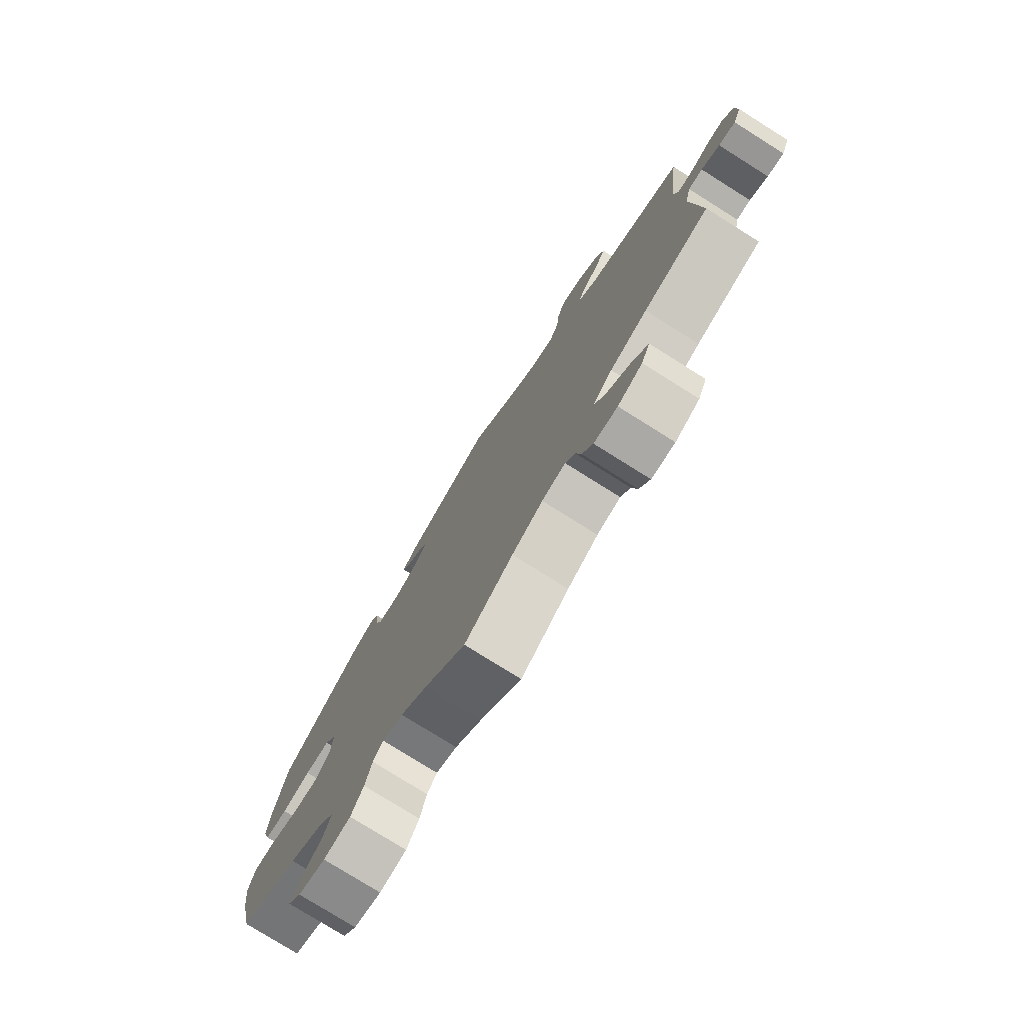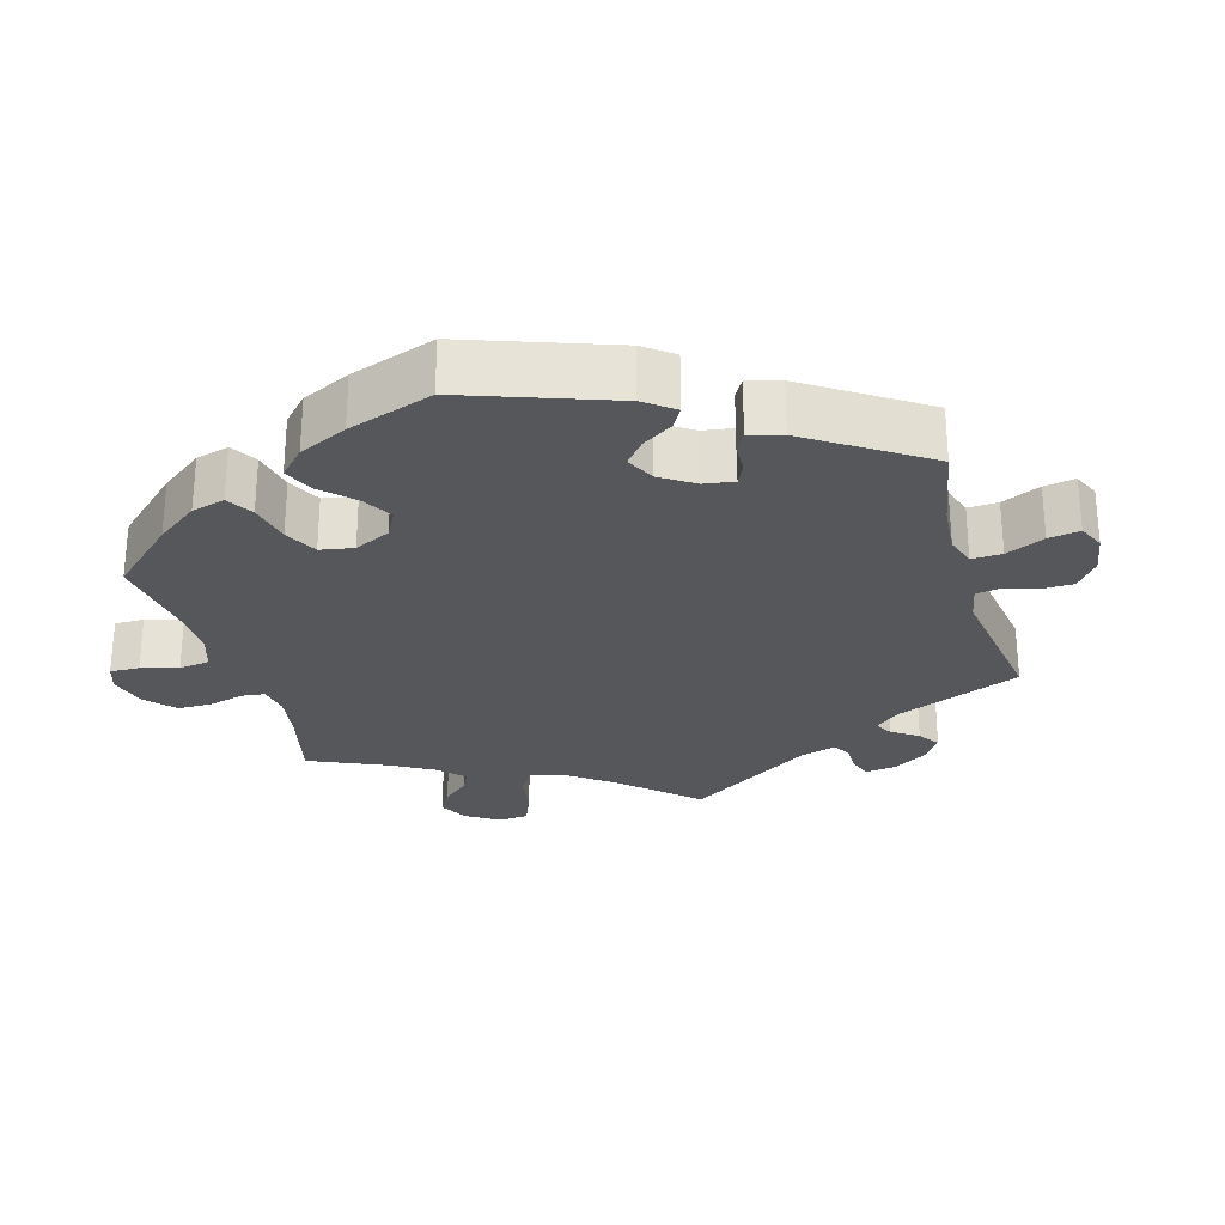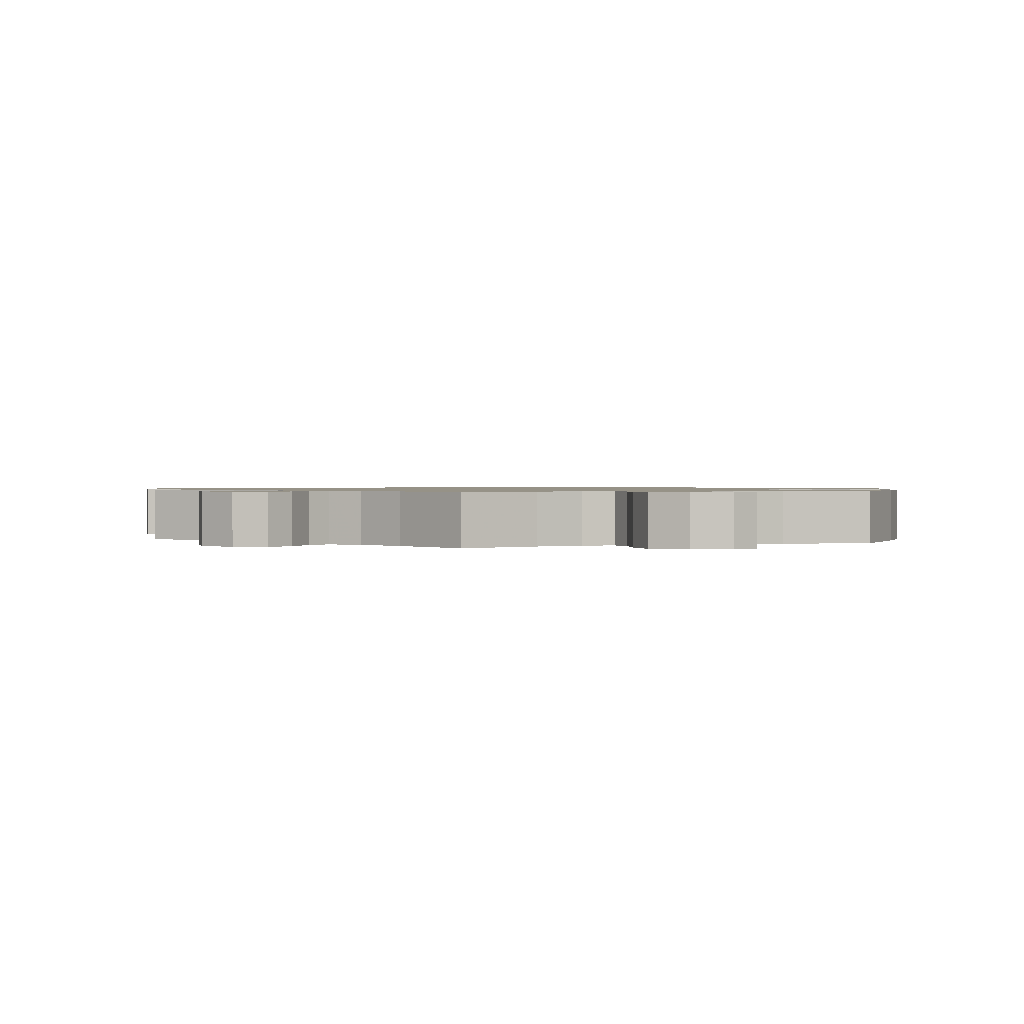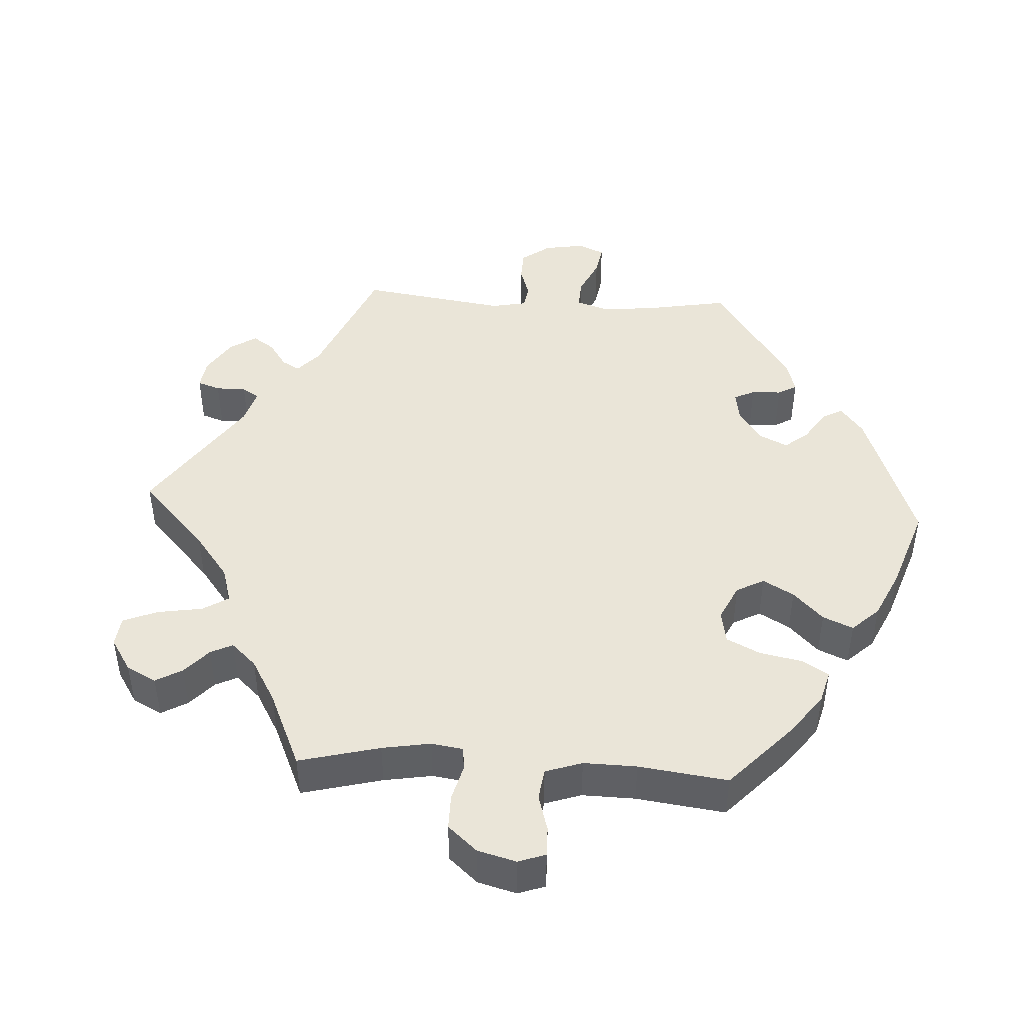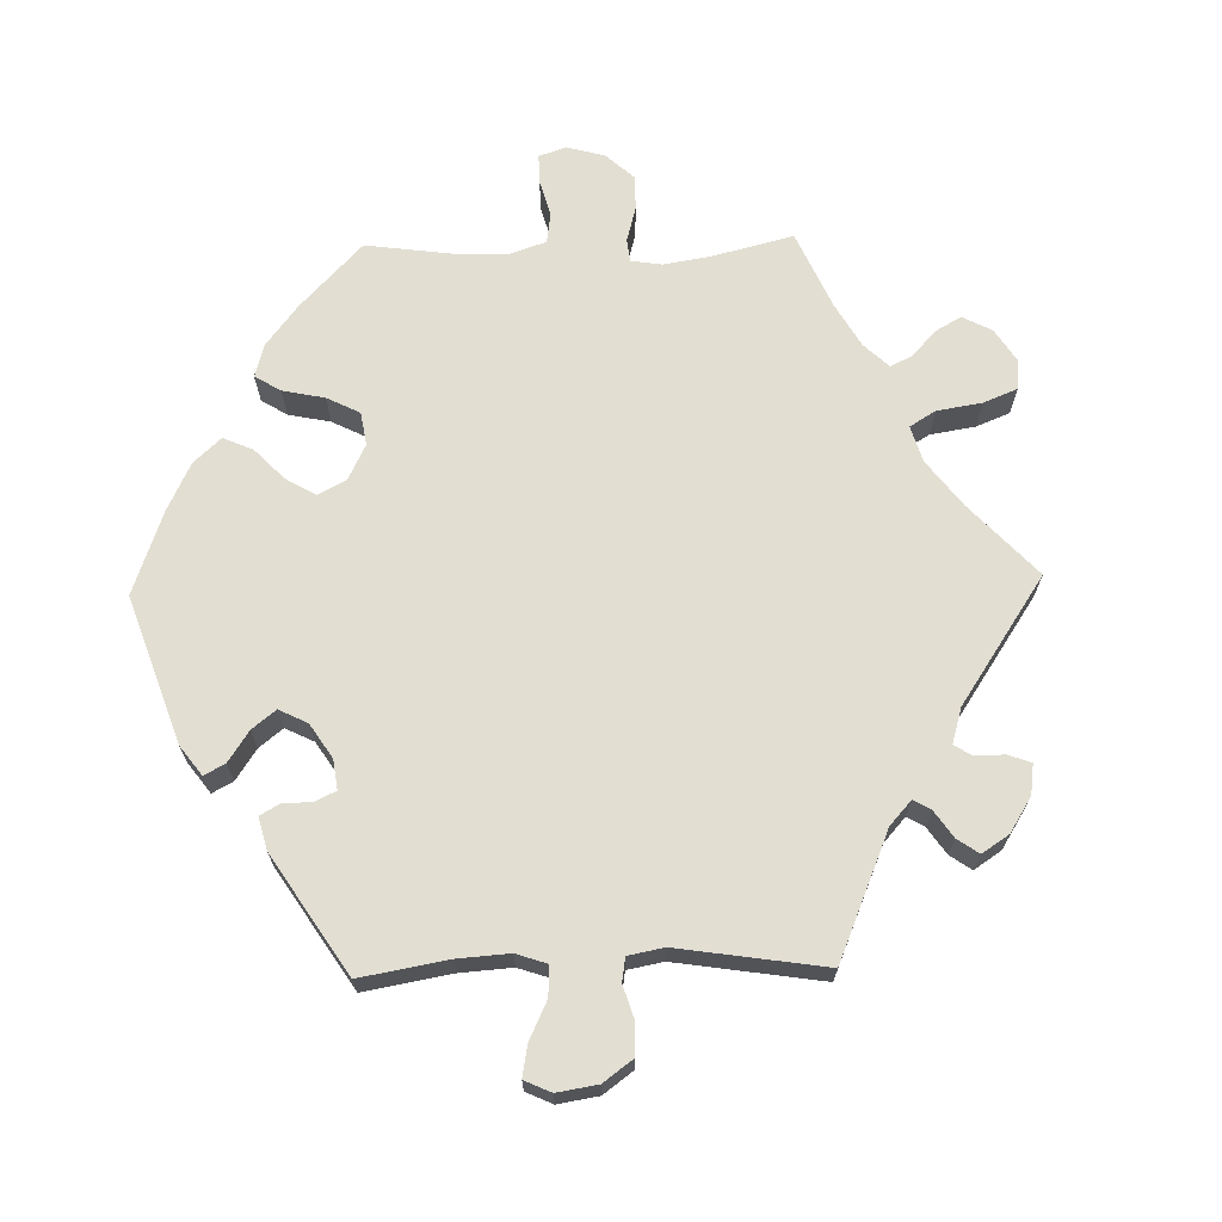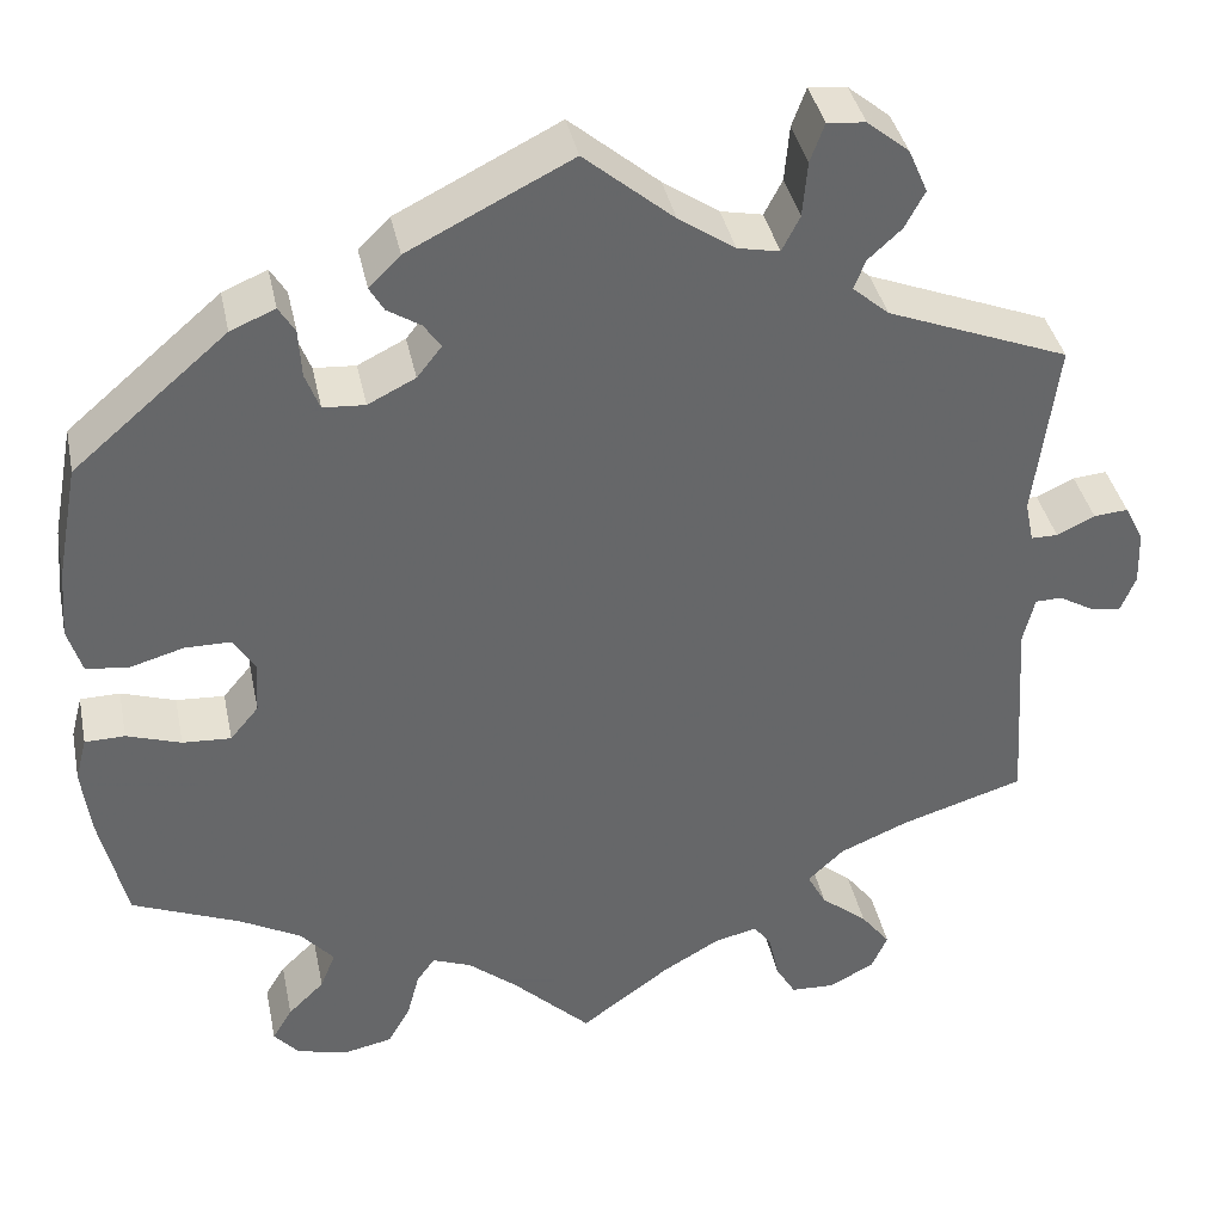
<metadata>
{"format":"obj","ext":"obj","renderer":"f3d","projection":"perspective","resolution":1024,"background":"white","views":[{"elev":-77.6,"azim":57.9,"up":"+Z"},{"elev":-26.9,"azim":-44.1,"up":"+Y"},{"elev":1.0,"azim":-170.1,"up":"+Y"},{"elev":44.8,"azim":-146.7,"up":"+Y"},{"elev":67.9,"azim":28.6,"up":"+Y"},{"elev":38.5,"azim":-11.6,"up":"+Z"}]}
</metadata>
<code>
v 0.477 0.07 0.103
v 0.486 0.07 0.059
v 0.514 0.07 0.059
v 0.554 0.07 0.078
v 0.59 0.07 0.081
v 0.61 0.07 0.041
v 0.612 0.07 -0.016
v 0.596 0.07 -0.055
v 0.563 0.07 -0.049
v 0.527 0.07 -0.028
v 0.499 0.07 -0.029
v 0.487 0.07 -0.079
v 0.501 0.07 -0.289
v 0.372 0.07 -0.329
v 0.299 0.07 -0.36
v 0.261 0.07 -0.396
v 0.281 0.07 -0.433
v 0.33 0.07 -0.473
v 0.361 0.07 -0.513
v 0.344 0.07 -0.551
v 0.296 0.07 -0.576
v 0.25 0.07 -0.574
v 0.229 0.07 -0.538
v 0.219 0.07 -0.491
v 0.2 0.07 -0.463
v 0.154 0.07 -0.474
v 0.094 0.07 -0.509
v 0 0.07 -0.578
v -0.082 0.07 -0.498
v -0.134 0.07 -0.455
v -0.175 0.07 -0.439
v -0.194 0.07 -0.465
v -0.207 0.07 -0.514
v -0.231 0.07 -0.556
v -0.283 0.07 -0.567
v -0.336 0.07 -0.553
v -0.362 0.07 -0.523
v -0.341 0.07 -0.488
v -0.303 0.07 -0.451
v -0.287 0.07 -0.411
v -0.322 0.07 -0.371
v -0.386 0.07 -0.336
v -0.5 0.07 -0.289
v -0.528 0.07 -0.169
v -0.537 0.07 -0.097
v -0.525 0.07 -0.051
v -0.483 0.07 -0.05
v -0.426 0.07 -0.069
v -0.375 0.07 -0.072
v -0.345 0.07 -0.036
v -0.341 0.07 0.019
v -0.364 0.07 0.056
v -0.413 0.07 0.056
v -0.469 0.07 0.04
v -0.514 0.07 0.045
v -0.529 0.07 0.094
v -0.523 0.07 0.167
v -0.5 0.07 0.289
v -0.338 0.07 0.428
v -0.291 0.07 0.448
v -0.274 0.07 0.42
v -0.271 0.07 0.369
v -0.256 0.07 0.33
v -0.212 0.07 0.327
v -0.162 0.07 0.352
v -0.136 0.07 0.385
v -0.154 0.07 0.411
v -0.189 0.07 0.433
v -0.204 0.07 0.459
v -0.171 0.07 0.492
v 0 0.07 0.578
v 0.094 0.07 0.499
v 0.153 0.07 0.459
v 0.197 0.07 0.45
v 0.216 0.07 0.487
v 0.221 0.07 0.545
v 0.236 0.07 0.586
v 0.276 0.07 0.582
v 0.32 0.07 0.546
v 0.34 0.07 0.5
v 0.319 0.07 0.461
v 0.284 0.07 0.429
v 0.272 0.07 0.398
v 0.31 0.07 0.365
v 0.501 0.07 0.29
v 0.477 0 0.103
v 0.486 0 0.059
v 0.514 0 0.059
v 0.554 0 0.078
v 0.59 0 0.081
v 0.61 0 0.041
v 0.612 0 -0.016
v 0.596 0 -0.055
v 0.563 0 -0.049
v 0.527 0 -0.028
v 0.499 0 -0.029
v 0.487 0 -0.079
v 0.501 0 -0.289
v 0.372 0 -0.329
v 0.299 0 -0.36
v 0.261 0 -0.396
v 0.281 0 -0.433
v 0.33 0 -0.473
v 0.361 0 -0.513
v 0.344 0 -0.551
v 0.296 0 -0.576
v 0.25 0 -0.574
v 0.229 0 -0.538
v 0.219 0 -0.491
v 0.2 0 -0.463
v 0.154 0 -0.474
v 0.094 0 -0.509
v 0 0 -0.578
v -0.082 0 -0.498
v -0.134 0 -0.455
v -0.175 0 -0.439
v -0.194 0 -0.465
v -0.207 0 -0.514
v -0.231 0 -0.556
v -0.283 0 -0.567
v -0.336 0 -0.553
v -0.362 0 -0.523
v -0.341 0 -0.488
v -0.303 0 -0.451
v -0.287 0 -0.411
v -0.322 0 -0.371
v -0.386 0 -0.336
v -0.5 0 -0.289
v -0.528 0 -0.169
v -0.537 0 -0.097
v -0.525 0 -0.051
v -0.483 0 -0.05
v -0.426 0 -0.069
v -0.375 0 -0.072
v -0.345 0 -0.036
v -0.341 0 0.019
v -0.364 0 0.056
v -0.413 0 0.056
v -0.469 0 0.04
v -0.514 0 0.045
v -0.529 0 0.094
v -0.523 0 0.167
v -0.5 0 0.289
v -0.338 0 0.428
v -0.291 0 0.448
v -0.274 0 0.42
v -0.271 0 0.369
v -0.256 0 0.33
v -0.212 0 0.327
v -0.162 0 0.352
v -0.136 0 0.385
v -0.154 0 0.411
v -0.189 0 0.433
v -0.204 0 0.459
v -0.171 0 0.492
v 0 0 0.578
v 0.094 0 0.499
v 0.153 0 0.459
v 0.197 0 0.45
v 0.216 0 0.487
v 0.221 0 0.545
v 0.236 0 0.586
v 0.276 0 0.582
v 0.32 0 0.546
v 0.34 0 0.5
v 0.319 0 0.461
v 0.284 0 0.429
v 0.272 0 0.398
v 0.31 0 0.365
v 0.501 0 0.29
f 84 85 1
f 83 84 1 2
f 79 80 81 82
f 79 82 83
f 78 79 83
f 75 76 77 78
f 74 75 78 83
f 73 74 83 2
f 69 70 71 72
f 67 68 69 72
f 66 67 72 73
f 65 66 73 2
f 59 60 61 62
f 59 62 63
f 58 59 63
f 57 58 63 64
f 53 54 55 56
f 52 53 56 57
f 45 46 47 48
f 45 48 49
f 42 43 44 45
f 41 42 45 49
f 40 41 49 50
f 36 37 38 39
f 36 39 40
f 35 36 40
f 32 33 34 35
f 31 32 35 40
f 27 28 29
f 26 27 29 30
f 25 26 30 31
f 21 22 23 24
f 21 24 25
f 20 21 25
f 17 18 19 20
f 16 17 20 25
f 12 13 14
f 11 12 14 15
f 7 8 9 10
f 7 10 11
f 6 7 11
f 3 4 5 6
f 2 3 6 11
f 52 57 64 65
f 51 52 65 2
f 16 25 31 40
f 16 40 50 51
f 15 16 51
f 2 11 15 51
f 86 170 169
f 87 86 169 168
f 167 166 165 164
f 168 167 164
f 168 164 163
f 163 162 161 160
f 168 163 160 159
f 87 168 159 158
f 157 156 155 154
f 157 154 153 152
f 158 157 152 151
f 87 158 151 150
f 147 146 145 144
f 148 147 144
f 148 144 143
f 149 148 143 142
f 141 140 139 138
f 142 141 138 137
f 133 132 131 130
f 134 133 130
f 130 129 128 127
f 134 130 127 126
f 135 134 126 125
f 124 123 122 121
f 125 124 121
f 125 121 120
f 120 119 118 117
f 125 120 117 116
f 114 113 112
f 115 114 112 111
f 116 115 111 110
f 109 108 107 106
f 110 109 106
f 110 106 105
f 105 104 103 102
f 110 105 102 101
f 99 98 97
f 100 99 97 96
f 95 94 93 92
f 96 95 92
f 96 92 91
f 91 90 89 88
f 96 91 88 87
f 150 149 142 137
f 87 150 137 136
f 125 116 110 101
f 136 135 125 101
f 136 101 100
f 136 100 96 87
f 1 86 87 2
f 2 87 88 3
f 3 88 89 4
f 4 89 90 5
f 5 90 91 6
f 6 91 92 7
f 7 92 93 8
f 8 93 94 9
f 9 94 95 10
f 10 95 96 11
f 11 96 97 12
f 12 97 98 13
f 13 98 99 14
f 14 99 100 15
f 15 100 101 16
f 16 101 102 17
f 17 102 103 18
f 18 103 104 19
f 19 104 105 20
f 20 105 106 21
f 21 106 107 22
f 22 107 108 23
f 23 108 109 24
f 24 109 110 25
f 25 110 111 26
f 26 111 112 27
f 27 112 113 28
f 28 113 114 29
f 29 114 115 30
f 30 115 116 31
f 31 116 117 32
f 32 117 118 33
f 33 118 119 34
f 34 119 120 35
f 35 120 121 36
f 36 121 122 37
f 37 122 123 38
f 38 123 124 39
f 39 124 125 40
f 40 125 126 41
f 41 126 127 42
f 42 127 128 43
f 43 128 129 44
f 44 129 130 45
f 45 130 131 46
f 46 131 132 47
f 47 132 133 48
f 48 133 134 49
f 49 134 135 50
f 50 135 136 51
f 51 136 137 52
f 52 137 138 53
f 53 138 139 54
f 54 139 140 55
f 55 140 141 56
f 56 141 142 57
f 57 142 143 58
f 58 143 144 59
f 59 144 145 60
f 60 145 146 61
f 61 146 147 62
f 62 147 148 63
f 63 148 149 64
f 64 149 150 65
f 65 150 151 66
f 66 151 152 67
f 67 152 153 68
f 68 153 154 69
f 69 154 155 70
f 70 155 156 71
f 71 156 157 72
f 72 157 158 73
f 73 158 159 74
f 74 159 160 75
f 75 160 161 76
f 76 161 162 77
f 77 162 163 78
f 78 163 164 79
f 79 164 165 80
f 80 165 166 81
f 81 166 167 82
f 82 167 168 83
f 83 168 169 84
f 84 169 170 85
f 85 170 86 1

</code>
